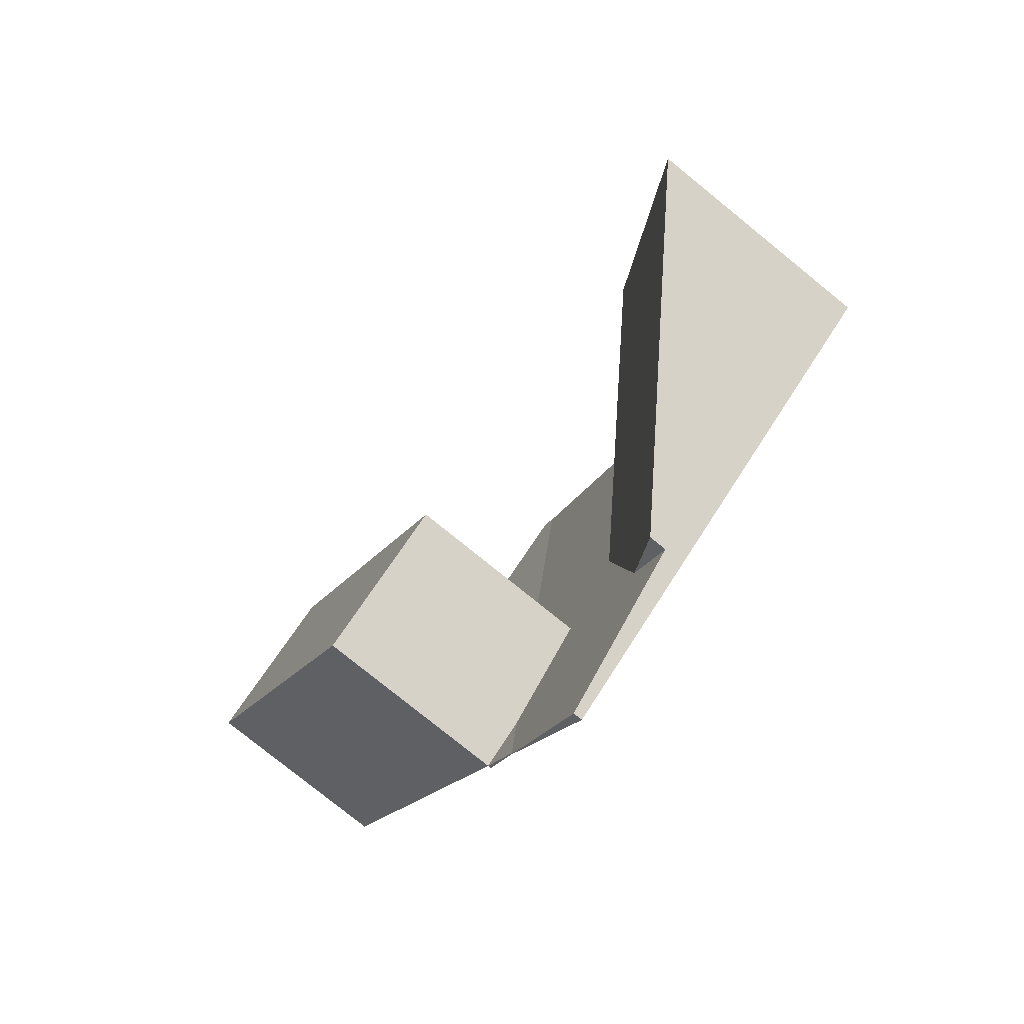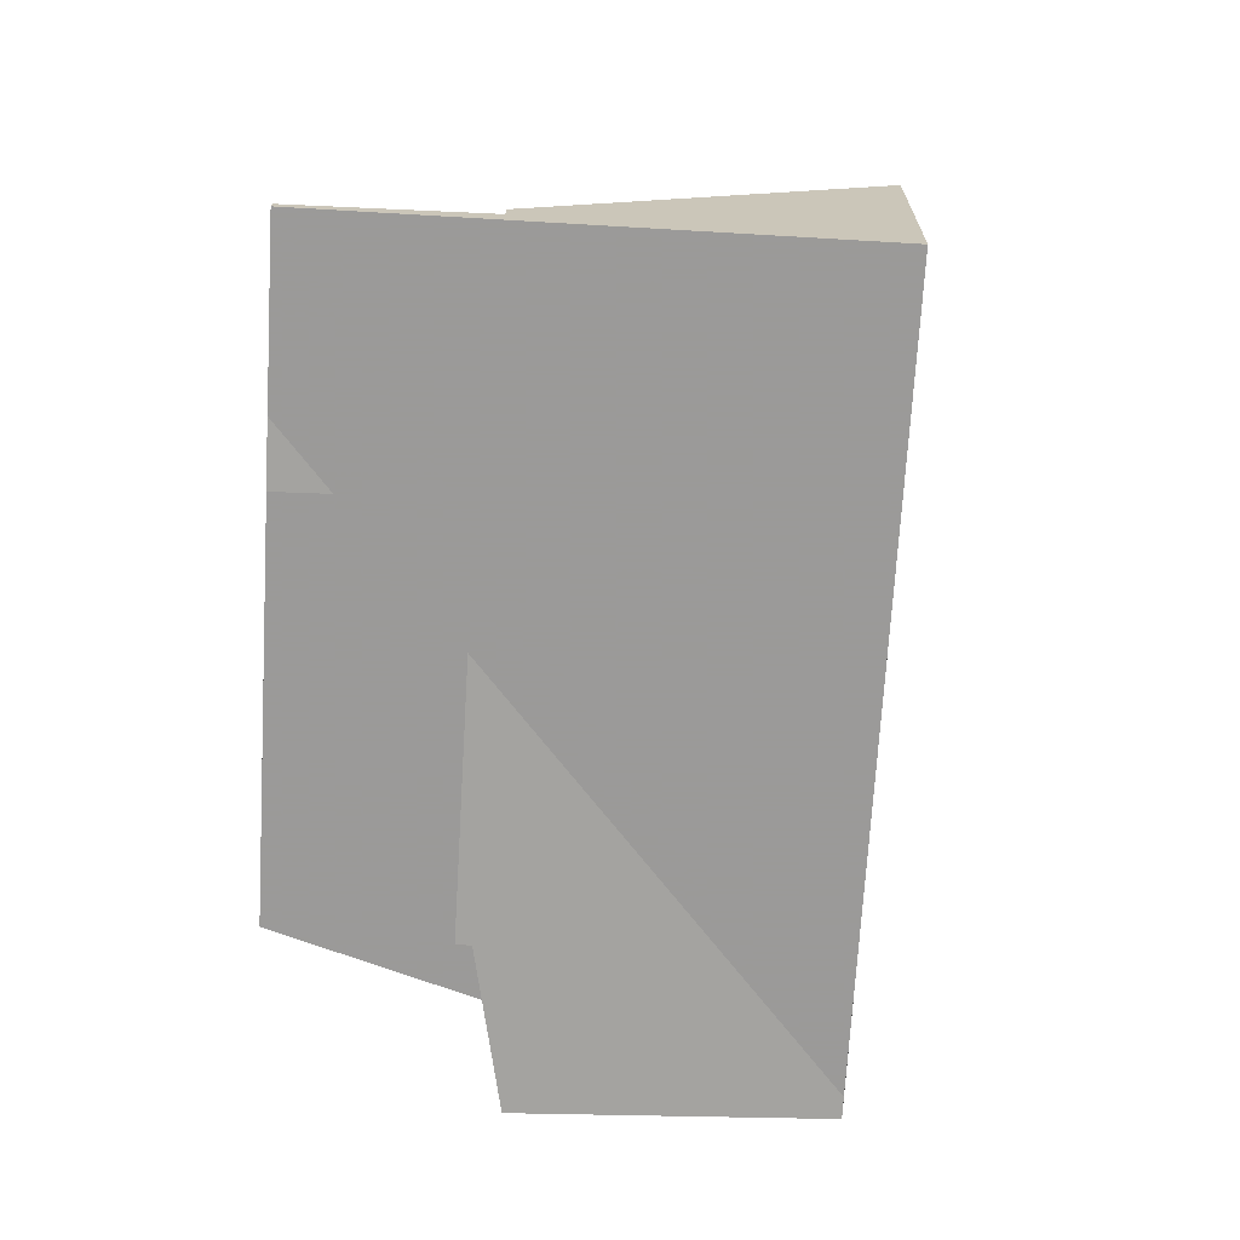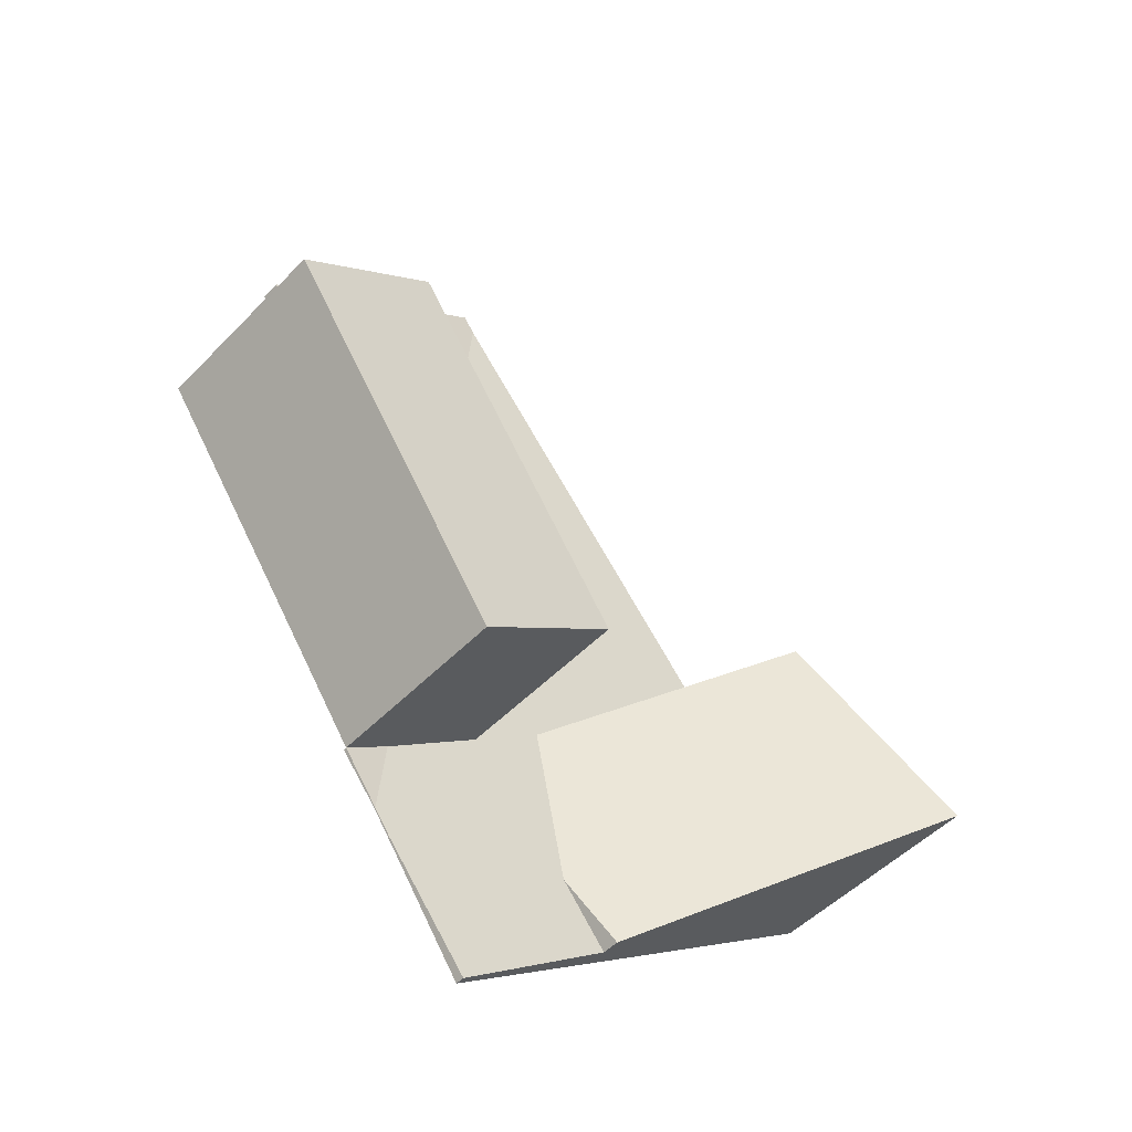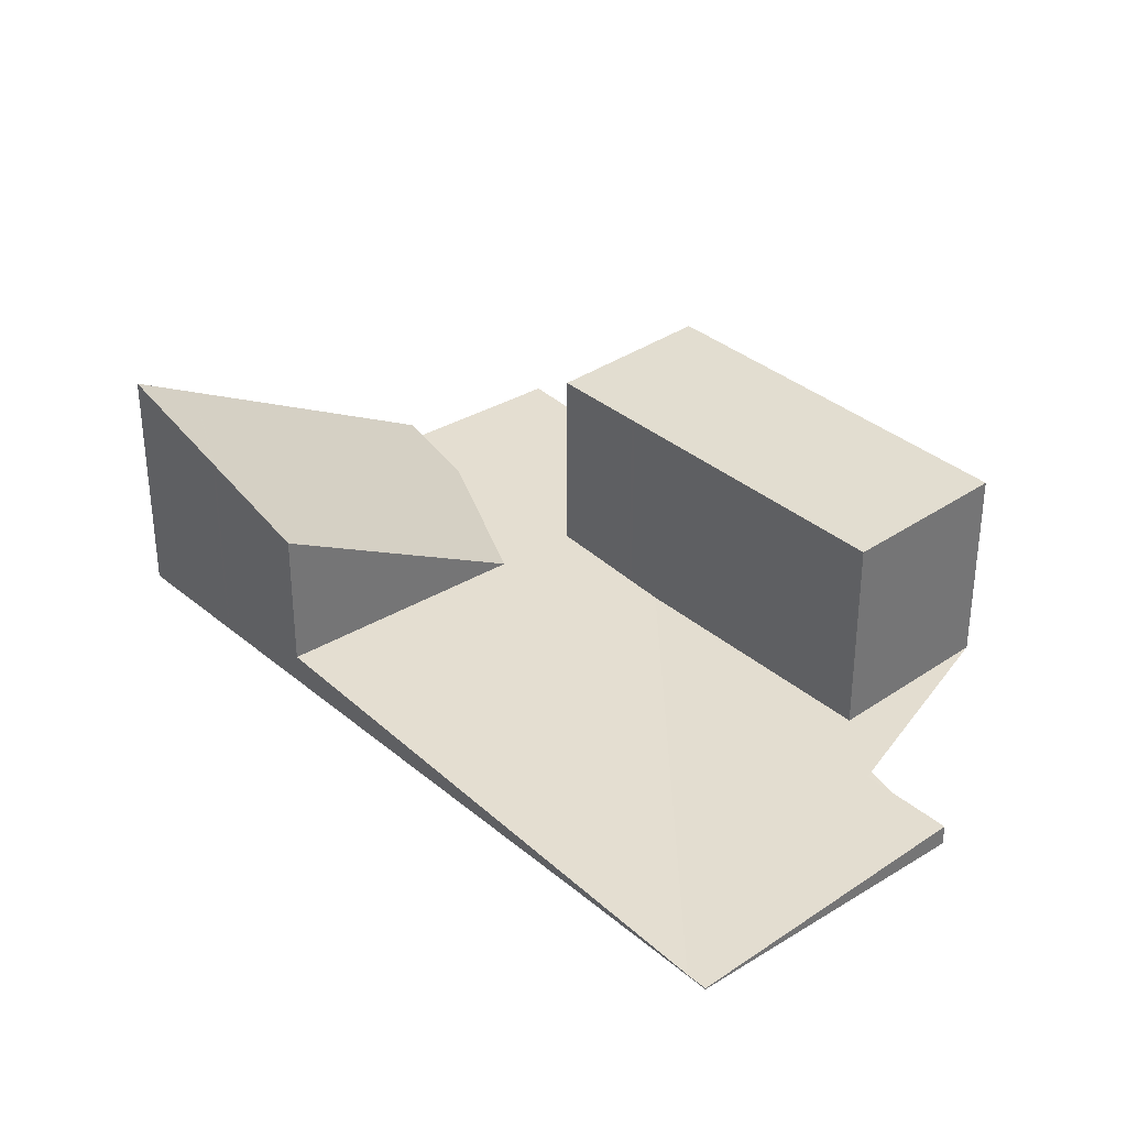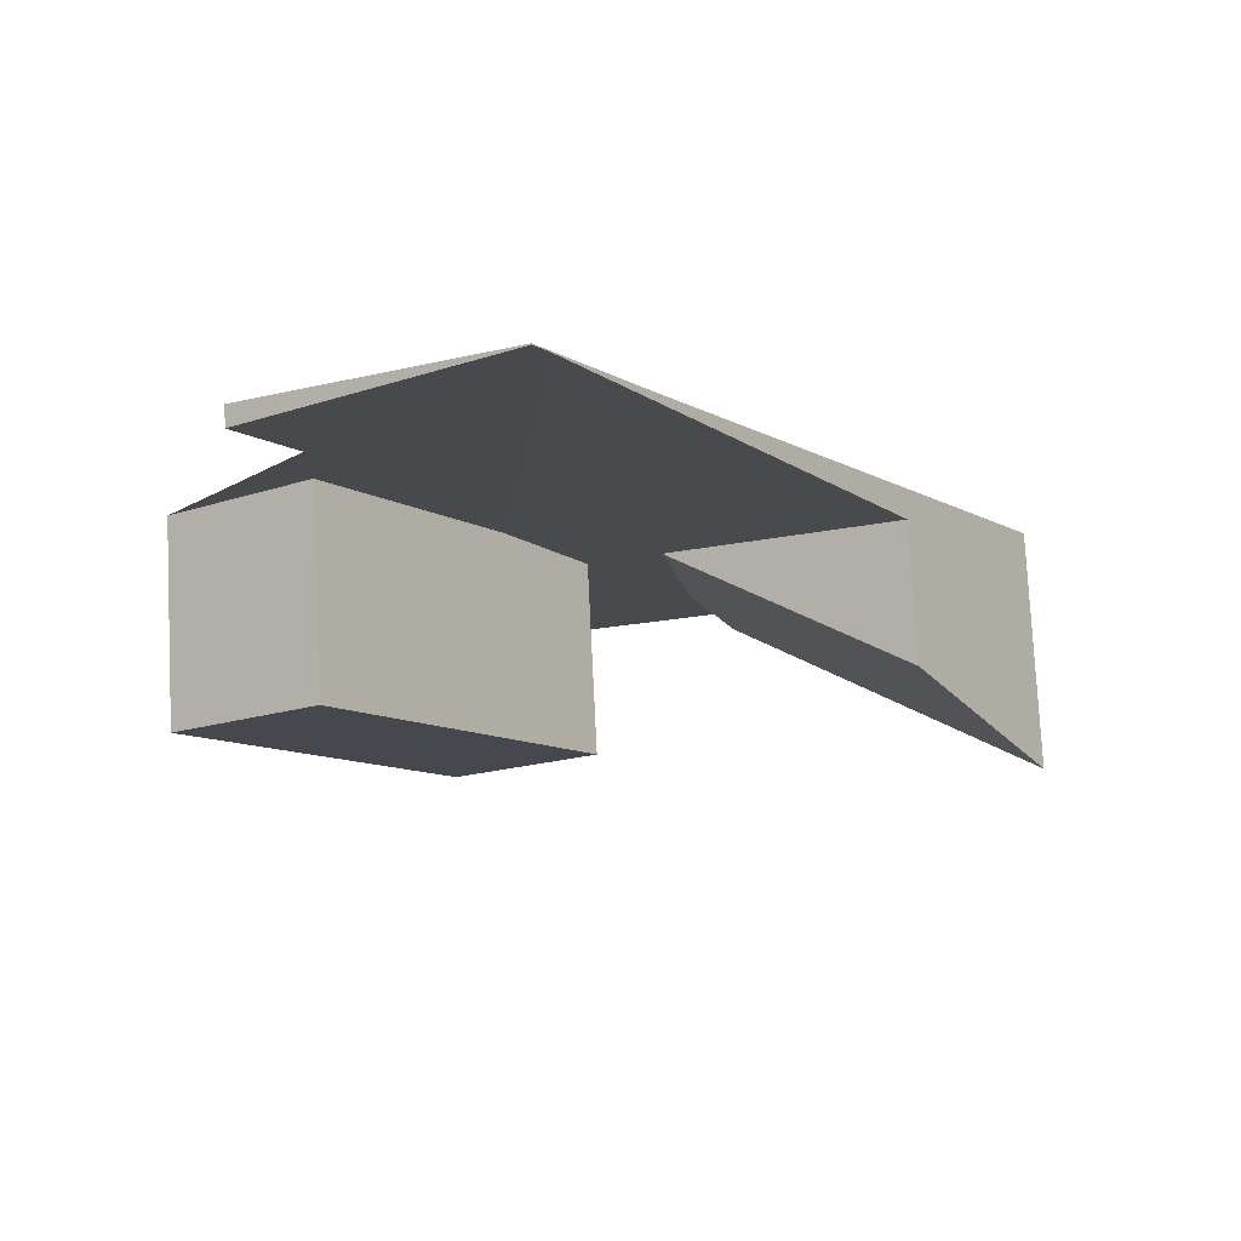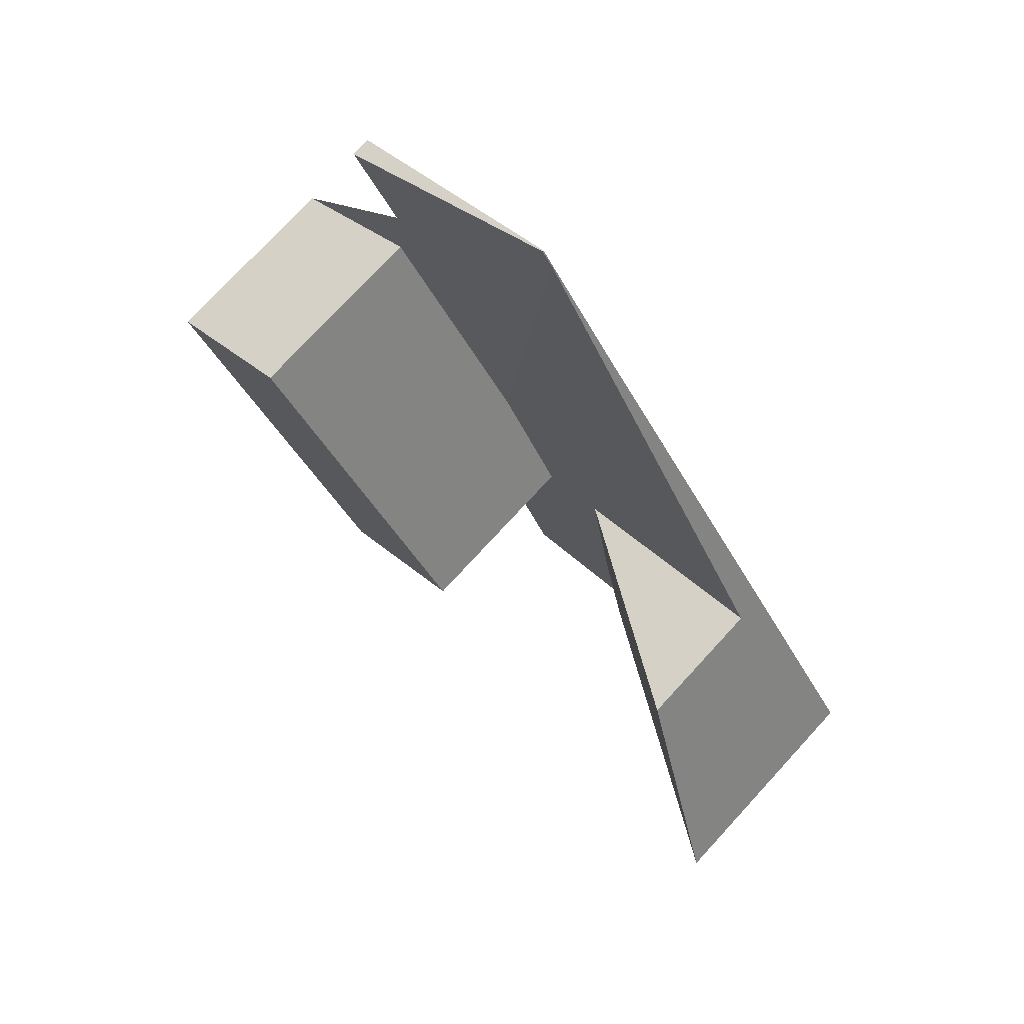
<metadata>
{"format":"obj","ext":"obj","renderer":"f3d","projection":"perspective","resolution":1024,"background":"white","views":[{"elev":-78.5,"azim":51.0,"up":"+Y"},{"elev":-69.5,"azim":31.6,"up":"+Z"},{"elev":-49.1,"azim":-41.4,"up":"+Y"},{"elev":35.6,"azim":172.8,"up":"+Z"},{"elev":77.6,"azim":-2.9,"up":"+Y"},{"elev":75.6,"azim":42.6,"up":"+Y"}]}
</metadata>
<code>
v -2295 -1035 -0.3022
v -2291 -1032 -0.01779
v -2291 -1046 0.1405
v -2293 -1037 -0.1716
v -2296 -1038 2.916
v -2284 -1042 3.448
v -2291 -1032 -0.02571
v -2289 -1045 0.2804
v -2289 -1044 0.2503
v -2288 -1045 0.3138
v -2294 -1037 -0.2029
v -2289 -1045 0.2727
v -2290 -1043 0.1971
v -2290 -1043 0.156
v -2292 -1045 0.02375
v -2294 -1037 -0.1778
v -2294 -1037 -0.2016
v -2288 -1045 0.3138
v -2294 -1037 -0.2167
v -2286 -1039 0.4379
v -2293 -1043 -0.05152
v -2294 -1037 2.93
v -2285 -1042 2.907
v -2285 -1040 2.92
v -2294 -1037 2.93
v -2293 -1043 2.888
v -2289 -1044 0.2503
v -2289 -1041 0.1897
v -2288 -1045 0.5841
v -2286 -1039 2.442
v -2289 -1044 0.2503
v -2288 -1045 0.5841
v -2294 -1037 2.928
v -2291 -1042 2.899
v -2291 -1042 0.08095
v -2289 -1043 0.2252
v -2289 -1043 0.2252
v -2285 -1040 2.834
v -2294 -1037 2.928
v -2294 -1037 2.928
v -2291 -1035 0.04795
v -2289 -1034 0.138
v -2294 -1037 -0.1915
v -2296 -1039 2.914
v -2294 -1038 2.925
v -2294 -1037 2.93
v -2294 -1037 2.93
v -2291 -1035 0.0367
v -2290 -1034 0.1142
v -2294 -1037 -0.2153
v -2296 -1039 2.916
v -2294 -1037 2.927
v -2291 -1041 2.908
v -2291 -1041 2.908
v -2290 -1040 0.1519
v -2287 -1038 0.358
v -2291 -1041 0.0422
v -2291 -1041 0.02862
v -2293 -1042 2.895
v -2292 -1041 2.906
v -2285 -1040 2.826
v -2285 -1040 2.92
v -2290 -1034 0.1132
v -2289 -1034 0.137
v -2291 -1032 -0.01878
v -2287 -1038 0.357
v -2284 -1042 3.439
v -2286 -1039 0.4369
v -2286 -1039 2.433
v -2287 -1038 0.3602
v -2287 -1038 0.3612
v -2291 -1041 2.908
v -2291 -1041 2.908
v -2290 -1040 0.1535
v -2291 -1041 0.04542
v -2291 -1041 0.03185
v -2293 -1042 2.894
v -2292 -1041 2.906
v -2291 -1041 0.02862
v -2294 -1037 -0.1915
v -2291 -1041 0.03185
v -2289 -1045 0.3005
v -2289 -1044 0.2623
v -2290 -1043 0.1837
v -2294 -1037 -0.2153
v -2294 -1037 -0.2167
v -2291 -1042 2.901
v -2291 -1042 0.1086
v -2288 -1045 0.3126
v -2288 -1045 0.5776
v -2285 -1042 2.907
v -2284 -1042 3.434
v -2284 -1042 3.443
v -2289 -1045 0.2798
v -2289 -1045 0.2992
v -2289 -1045 0.2715
v -2288 -1045 0.3126
v -2291 -1046 0.1391
v -2288 -1045 0.5776
v -2296 -1039 2.916
v -2296 -1039 2.914
v -2296 -1038 2.916
v -2294 -1041 2.901
v -2289 -1043 0.216
v -2289 -1043 0.2341
v -2289 -1043 0.2341
v -2285 -1040 2.92
v -2285 -1040 2.926
v -2285 -1040 2.935
v -2290 -1044 0.1748
v -2290 -1043 0.2025
v -2292 -1045 0.04243
v -2286 -1039 0.4369
v -2286 -1039 0.4379
v -2286 -1039 2.433
v -2286 -1039 2.442
v -2291 -1042 0.08095
v -2291 -1042 0.1086
v -2293 -1043 -0.05152
v -2291 -1042 2.901
v -2291 -1042 2.901
v -2289 -1041 0.1897
v -2290 -1042 0.1221
v -2291 -1042 0.1086
v -2293 -1043 2.888
v -2291 -1042 2.899
v -2289 -1041 0.1897
v -2291 -1032 -0.02571
v -2295 -1035 -0.3022
v -2295 -1035 0
v -2291 -1032 0
v -2290 -1034 0.1142
v -2291 -1032 -0.01779
v -2291 -1032 0
v -2290 -1034 0
v -2291 -1046 0.1391
v -2291 -1046 0.1405
v -2291 -1046 0
v -2291 -1046 0
v -2295 -1035 -0.3022
v -2293 -1037 -0.1716
v -2293 -1037 0
v -2295 -1035 0
v -2296 -1038 2.916
v -2296 -1038 2.916
v -2296 -1038 0
v -2296 -1038 0
v -2284 -1042 3.439
v -2284 -1042 3.448
v -2284 -1042 0
v -2284 -1042 -4.441e-16
v -2291 -1032 -0.01878
v -2291 -1032 -0.02571
v -2291 -1032 0
v -2291 -1032 0
v -2289 -1045 0.2727
v -2289 -1045 0.2804
v -2289 -1045 0
v -2289 -1045 0
v -2289 -1045 0.3005
v -2288 -1045 0.3138
v -2288 -1045 0
v -2289 -1045 0
v -2293 -1037 -0.1716
v -2294 -1037 -0.2029
v -2294 -1037 -2.776e-17
v -2293 -1037 0
v -2291 -1046 0.1405
v -2289 -1045 0.2727
v -2289 -1045 0
v -2291 -1046 0
v -2293 -1043 -0.05152
v -2292 -1045 0.02375
v -2292 -1045 0
v -2293 -1043 6.939e-18
v -2288 -1045 0.5841
v -2285 -1042 2.907
v -2285 -1042 0
v -2288 -1045 0
v -2285 -1040 2.935
v -2285 -1040 2.92
v -2285 -1040 0
v -2285 -1040 0
v -2294 -1037 2.93
v -2294 -1037 2.928
v -2294 -1037 0
v -2294 -1037 0
v -2285 -1040 2.92
v -2285 -1040 2.834
v -2285 -1040 0
v -2285 -1040 0
v -2287 -1038 0.358
v -2289 -1034 0.138
v -2289 -1034 0
v -2287 -1038 -5.551e-17
v -2296 -1039 2.916
v -2296 -1039 2.914
v -2296 -1039 0
v -2296 -1039 0
v -2289 -1034 0.138
v -2290 -1034 0.1142
v -2290 -1034 0
v -2289 -1034 0
v -2296 -1038 2.916
v -2296 -1039 2.916
v -2296 -1039 0
v -2296 -1038 0
v -2287 -1038 0.3612
v -2287 -1038 0.358
v -2287 -1038 -5.551e-17
v -2287 -1038 0
v -2294 -1041 2.901
v -2293 -1042 2.895
v -2293 -1042 4.441e-16
v -2294 -1041 0
v -2291 -1032 -0.01779
v -2291 -1032 -0.01878
v -2291 -1032 0
v -2291 -1032 0
v -2285 -1042 2.907
v -2284 -1042 3.439
v -2284 -1042 -4.441e-16
v -2285 -1042 0
v -2286 -1039 0.4379
v -2287 -1038 0.3612
v -2287 -1038 0
v -2286 -1039 0
v -2293 -1042 2.895
v -2293 -1042 2.894
v -2293 -1042 0
v -2293 -1042 4.441e-16
v -2289 -1045 0.2804
v -2289 -1045 0.3005
v -2289 -1045 0
v -2289 -1045 0
v -2294 -1037 -0.2029
v -2294 -1037 -0.2167
v -2294 -1037 0
v -2294 -1037 -2.776e-17
v -2284 -1042 3.448
v -2284 -1042 3.443
v -2284 -1042 0
v -2284 -1042 0
v -2292 -1045 0.04243
v -2291 -1046 0.1391
v -2291 -1046 0
v -2292 -1045 0
v -2294 -1037 2.928
v -2296 -1038 2.916
v -2296 -1038 0
v -2294 -1037 0
v -2296 -1039 2.914
v -2294 -1041 2.901
v -2294 -1041 0
v -2296 -1039 0
v -2284 -1042 3.443
v -2285 -1040 2.935
v -2285 -1040 0
v -2284 -1042 0
v -2292 -1045 0.02375
v -2292 -1045 0.04243
v -2292 -1045 0
v -2292 -1045 0
v -2285 -1040 2.834
v -2286 -1039 2.442
v -2286 -1039 4.441e-16
v -2285 -1040 0
v -2293 -1042 2.894
v -2293 -1043 2.888
v -2293 -1043 0
v -2293 -1042 0
v -2295 -1035 0
v -2291 -1032 0
v -2284 -1042 0
v -2291 -1046 0
v -2296 -1038 0
v -2293 -1037 0
f 117 14 15 119
f 92 67 23 91
f 89 10 82 95
f 122 36 13 123
f 123 13 84 118
f 104 9 83 111
f 96 12 3 98
f 85 17 16 80
f 86 11 17 85
f 99 27 97
f 68 20 30 69
f 115 61 37 127
f 87 34 35 88
f 34 26 21 35
f 105 9 104
f 91 23 32 90
f 64 41 48 63
f 48 41 16 17
f 101 44 51 100
f 50 43 40 47
f 46 39 45 52
f 63 48 7 65
f 17 11 4 1 7 48
f 100 51 5 102
f 47 25 19 50
f 52 33 22 46
f 66 55 41 64
f 57 16 41 55
f 80 16 57 79
f 103 44 101
f 54 40 43 58
f 60 45 39 53
f 61 38 24 62
f 63 49 42 64
f 65 2 49 63
f 64 42 56 66
f 93 6 67 92
f 69 28 68
f 116 38 61 115
f 70 66 56 71
f 74 55 66 70
f 75 57 55 74
f 79 57 75 81
f 77 59 60 78
f 73 54 58 76
f 78 60 53 72
f 95 82 8 94
f 118 84 14 117
f 94 8 12 96
f 107 91 90 31 106
f 109 93 92 108
f 94 83 95
f 111 83 94 96 110
f 108 92 91 107
f 95 83 9 89
f 110 96 98 112
f 97 18 29 99
f 100 52 45 101
f 102 33 52 100
f 101 45 60 59 103
f 104 13 36 105
f 106 37 61 62 107
f 108 62 24 109
f 110 14 84 111
f 107 62 108
f 112 15 14 110
f 111 84 13 104
f 113 70 71 114
f 122 74 70 113
f 123 75 74 122
f 118 81 75 123
f 125 77 78 126
f 121 73 76 124
f 126 78 72 120
f 129 130 131 128
f 133 134 135 132
f 137 138 139 136
f 141 142 143 140
f 145 146 147 144
f 149 150 151 148
f 153 154 155 152
f 157 158 159 156
f 161 162 163 160
f 165 166 167 164
f 169 170 171 168
f 173 174 175 172
f 177 178 179 176
f 181 182 183 180
f 185 186 187 184
f 189 190 191 188
f 193 194 195 192
f 197 198 199 196
f 201 202 203 200
f 205 206 207 204
f 209 210 211 208
f 213 214 215 212
f 217 218 219 216
f 221 222 223 220
f 225 226 227 224
f 229 230 231 228
f 233 234 235 232
f 237 238 239 236
f 241 242 243 240
f 245 246 247 244
f 249 250 251 248
f 253 254 255 252
f 257 258 259 256
f 261 262 263 260
f 265 266 267 264
f 269 270 271 268
f 273 274 275 276 277 272

</code>
